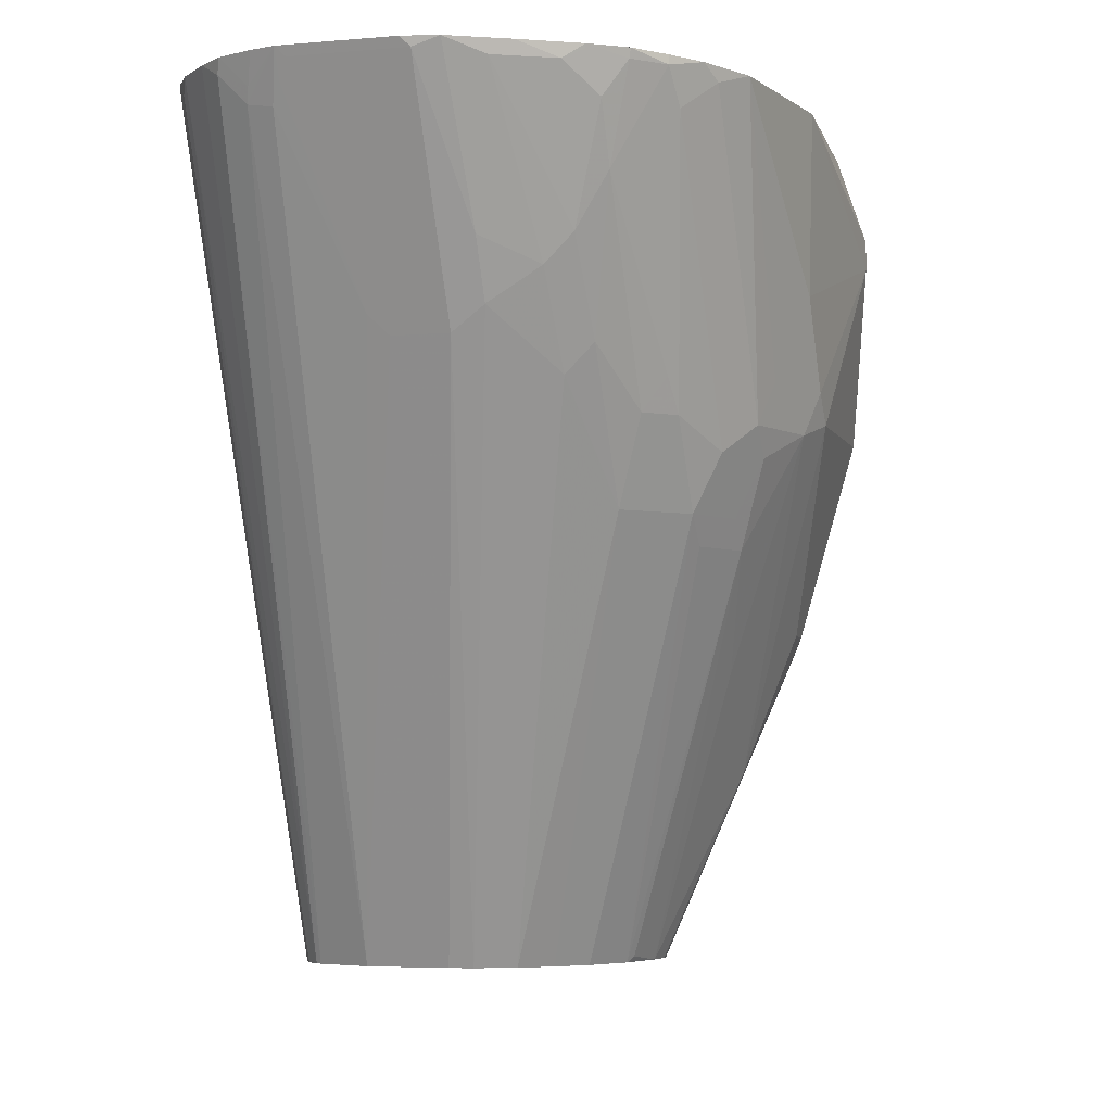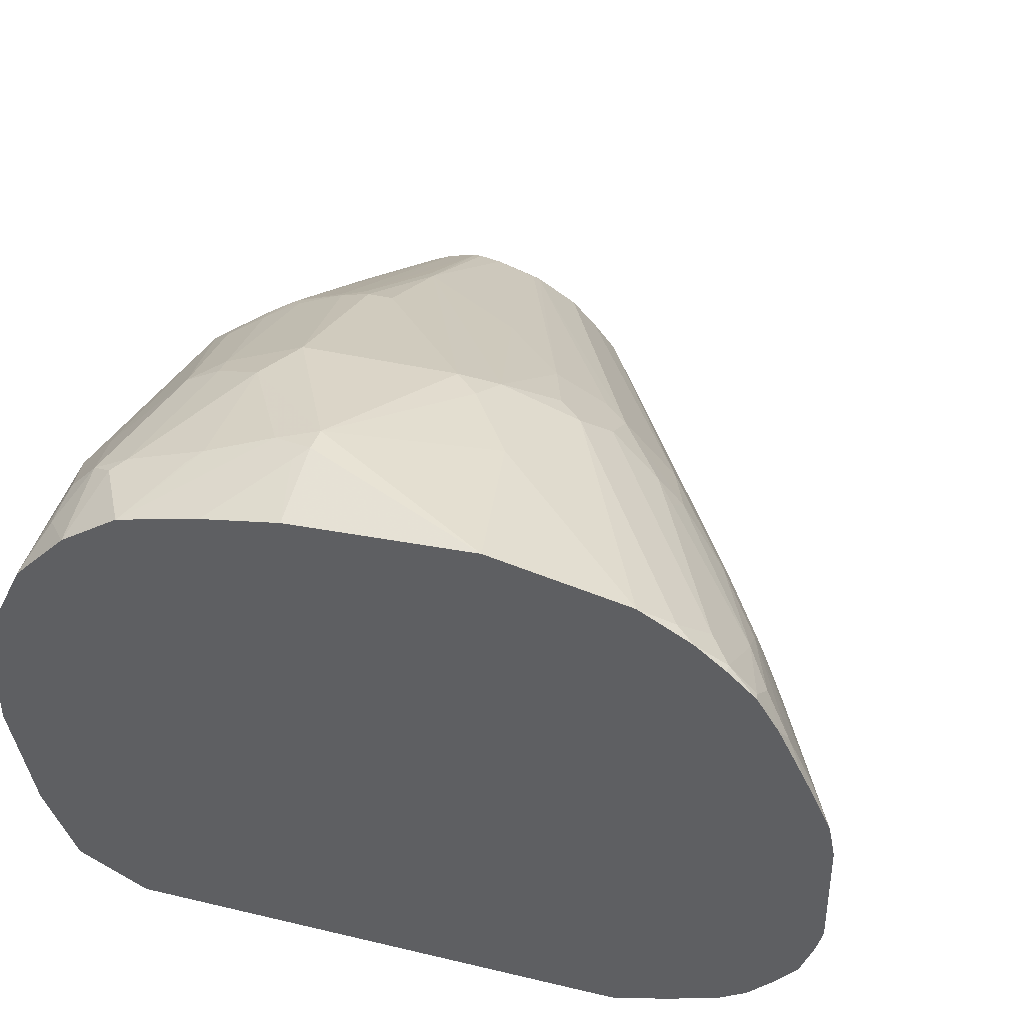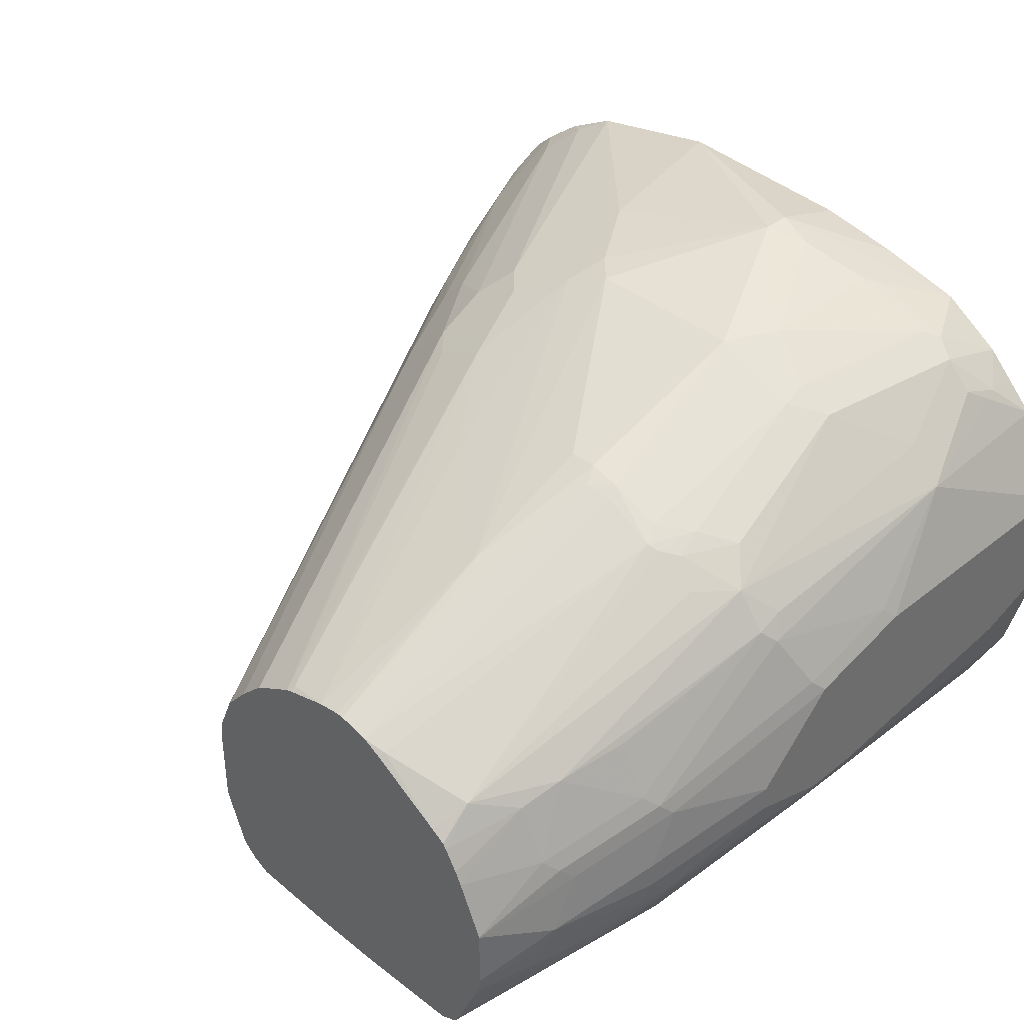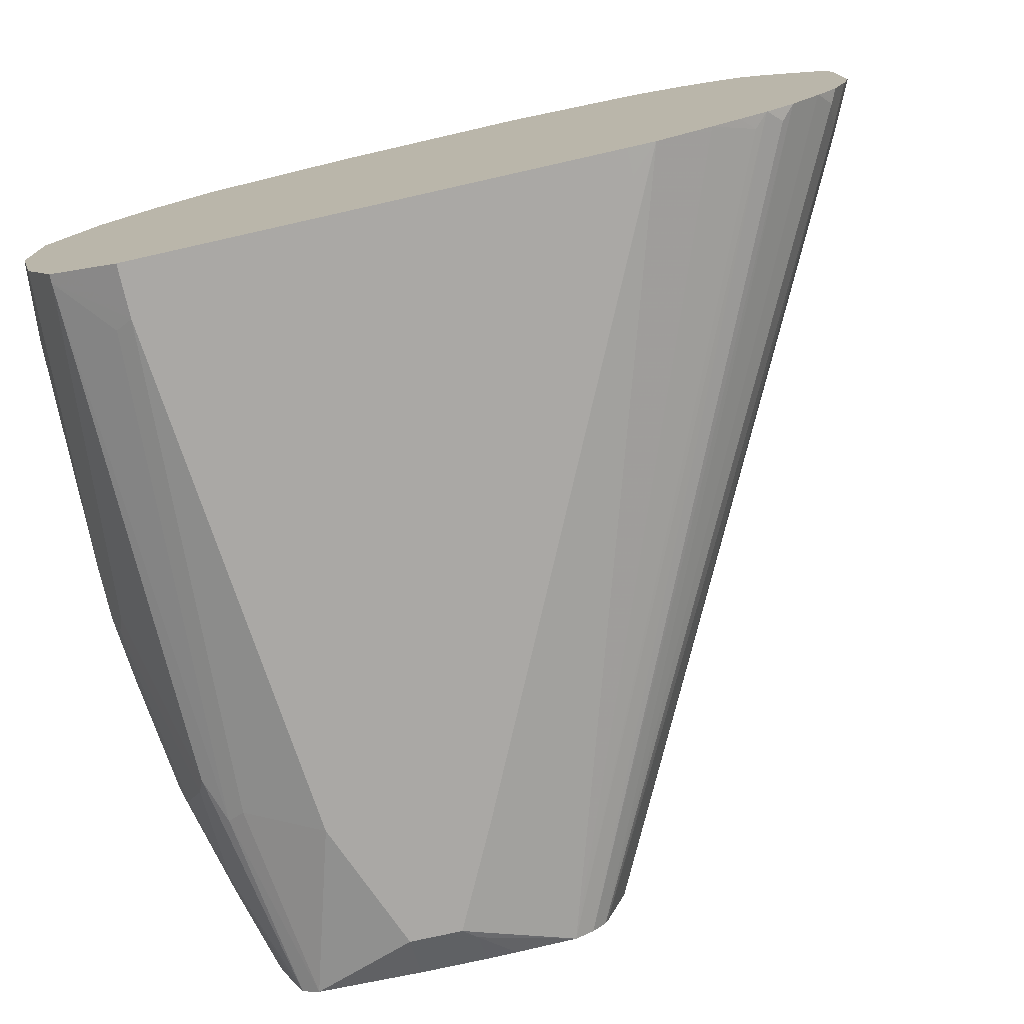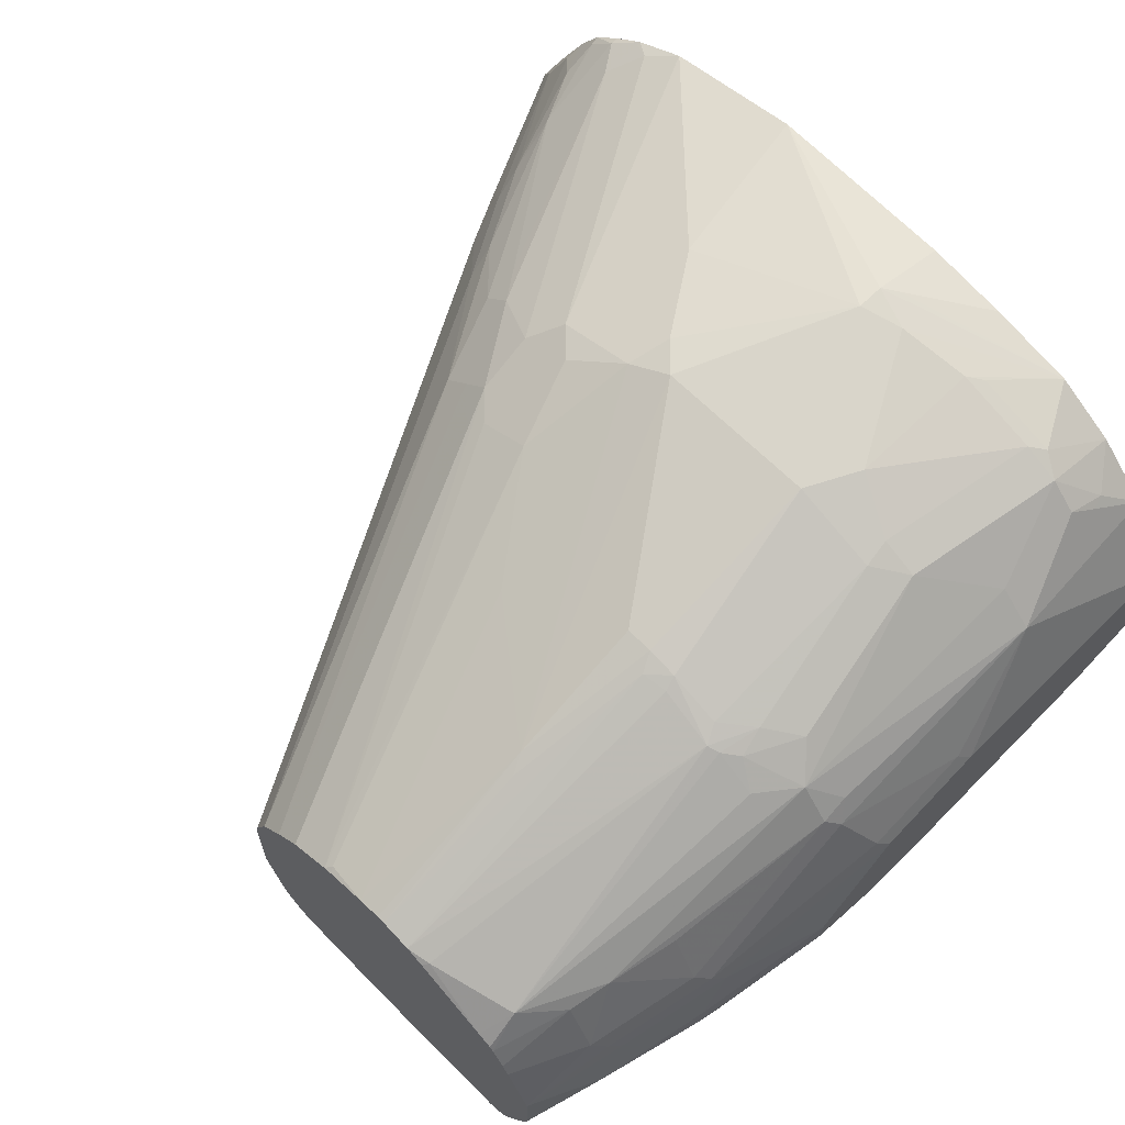
<metadata>
{"format":"obj","ext":"obj","renderer":"f3d","projection":"perspective","resolution":1024,"background":"white","views":[{"elev":-4.9,"azim":105.6,"up":"+Z"},{"elev":38.2,"azim":16.7,"up":"+Y"},{"elev":38.9,"azim":-135.0,"up":"+Y"},{"elev":-75.2,"azim":12.7,"up":"+Y"},{"elev":65.1,"azim":-134.7,"up":"+Y"}]}
</metadata>
<code>
v -0.08024 -0.2005 -0.6357
v -0.08024 -0.2606 -0.6357
v -0.08308 -0.1832 -0.6357
v 0.1269 -0.1337 -0.2272
v -0.09495 -0.3007 -0.6357
v 0.1269 -0.1738 -0.2272
v 0.1336 -0.1871 -0.2139
v 0.1937 -0.2272 -0.0936
v 0.1904 -0.2456 -0.09022
v -0.09507 -0.1552 -0.6357
v 0.09016 -0.07019 -0.2506
v 0.1303 -0.1103 -0.2106
v 0.147 -0.1337 -0.1871
v -0.09692 -0.3046 -0.6357
v 0.1904 -0.2656 -0.07018
v 0.147 -0.1537 -0.1871
v 0.1537 -0.167 -0.1738
v 0.2005 -0.2205 -0.0802
v 0.2103 -0.2202 -0.06043
v 0.1955 -0.2431 -0.0802
v -0.1136 -0.1337 -0.6357
v 0.03002 -0.05016 -0.3308
v 0.09016 -0.05016 -0.2306
v 0.1269 -0.07353 -0.1871
v 0.1504 -0.1103 -0.1705
v 0.2072 -0.1337 -0.06685
v 0.1604 -0.1403 -0.1604
v -0.1069 -0.3141 -0.6357
v 0.1807 -0.2802 -0.06043
v 0.1801 -0.2808 -0.06043
v 0.1601 -0.3009 -0.06043
v 0.1955 -0.2628 -0.06043
v 0.1953 -0.2632 -0.06043
v 0.1604 -0.1604 -0.1604
v 0.2072 -0.2138 -0.06685
v 0.2103 -0.14 -0.06043
v 0.2054 -0.2378 -0.06043
v 0.2053 -0.2381 -0.06043
v -0.1336 -0.1136 -0.6357
v 0.009999 -0.03009 -0.3308
v 0.05011 -0.03009 -0.2707
v 0.1303 -0.03009 -0.1304
v 0.1269 -0.0535 -0.1671
v 0.1904 -0.09026 -0.07018
v 0.2053 -0.1154 -0.06043
v -0.1203 -0.3208 -0.6357
v 0.1504 -0.3057 -0.07018
v 0.1406 -0.313 -0.06043
v 0.14 -0.3133 -0.06043
v -0.01003 -0.01006 -0.3308
v -0.1662 -0.09438 -0.6357
v 0.03002 -0.01006 -0.2707
v 0.04677 -0.0134 -0.2473
v 0.1269 0.006673 -0.06685
v 0.147 -0.0134 -0.06685
v 0.1504 -0.03009 -0.09022
v 0.1704 -0.05016 -0.07018
v 0.1853 -0.07534 -0.06043
v 0.1303 -0.3157 -0.07018
v 0.1002 -0.3282 -0.06043
v 0.06043 -0.3407 -0.06043
v -0.1603 -0.3408 -0.5213
v -0.2004 -0.3408 -0.6015
v -0.1904 -0.3358 -0.6115
v -0.1662 -0.3229 -0.6357
v 0.1206 -0.3206 -0.06043
v -0.03011 -0.01006 -0.3508
v -0.05014 0.01001 -0.3308
v -0.01003 0.01001 -0.2907
v -0.1724 -0.09232 -0.6357
v -0.1704 -0.09026 -0.6315
v -0.07022 0.01001 -0.3508
v 0.1102 0.01001 -0.09022
v 0.1036 0.02336 -0.06353
v 0.1042 0.02398 -0.06043
v 0.1269 0.006673 -0.06043
v 0.1483 -0.01212 -0.06043
v 0.1643 -0.03615 -0.06043
v 0.1637 -0.03677 -0.06353
v 0.06012 -0.3407 -0.06043
v 0.04004 -0.3408 -0.0802
v -0.2406 -0.3408 -0.6015
v -0.1892 -0.3237 -0.6357
v -0.05014 0.03004 -0.2907
v -0.03011 0.03004 -0.2707
v -0.2033 -0.08305 -0.6357
v -0.1303 -0.01006 -0.431
v -0.09025 0.05011 -0.2707
v 0.09016 0.03004 -0.07018
v 0.06501 0.04496 -0.06043
v 0.04004 -0.3408 -0.06043
v -0.2406 -0.3237 -0.6357
v -0.2807 -0.3408 -0.5012
v -0.3208 -0.3208 -0.6357
v -0.04012 0.0401 -0.2406
v -0.2205 -0.0802 -0.6357
v -0.2205 -0.02007 -0.5012
v -0.1203 0.06013 -0.2607
v -0.1036 0.05679 -0.2573
v -0.1003 0.06013 -0.2406
v -0.06015 0.06013 -0.1805
v -0.03982 0.06651 -0.06043
v -0.3208 -0.3408 -0.06043
v -0.3208 -0.3408 -0.1003
v -0.3408 -0.3208 -0.4811
v -0.3267 -0.3178 -0.6357
v -0.3542 -0.3141 -0.4878
v -0.2264 -0.0802 -0.6357
v -0.2272 -0.02675 -0.5146
v -0.2406 0.02003 -0.4009
v -0.2205 0.02003 -0.4009
v -0.2406 0.06013 -0.2607
v -0.1804 0.0802 -0.1404
v -0.1804 0.0802 -0.1203
v -0.1804 0.06013 -0.06043
v -0.3606 -0.3209 -0.06043
v -0.3742 -0.3141 -0.06685
v -0.3341 -0.3341 -0.1069
v -0.3341 -0.3141 -0.6357
v -0.3675 -0.3074 -0.4544
v -0.2424 -0.08375 -0.6357
v -0.2472 0.01335 -0.4143
v -0.2631 0.015 -0.4009
v -0.3007 -3.92e-06 -0.4009
v -0.3032 0.03507 -0.2607
v -0.3007 0.0401 -0.2406
v -0.2606 0.06013 -0.2206
v -0.2105 0.07517 -0.1304
v -0.3029 0.03515 -0.06043
v -0.1904 0.07517 -0.1103
v -0.2402 0.04995 -0.06043
v -0.3742 -0.3141 -0.06043
v -0.4009 -0.2606 -0.0802
v -0.421 -0.2205 -0.3409
v -0.4143 -0.2339 -0.3476
v -0.4076 -0.2472 -0.3342
v -0.3742 -0.294 -0.4678
v -0.3742 -0.274 -0.548
v -0.3408 -0.3007 -0.6357
v -0.249 -0.08523 -0.6357
v -0.2656 0.01001 -0.411
v -0.3074 -0.006722 -0.4143
v -0.3233 -0.005032 -0.3809
v -0.3275 0.0267 -0.2406
v -0.3208 0.0401 -0.1203
v -0.2606 0.06013 -0.1203
v -0.2707 0.0551 -0.1103
v -0.3308 0.03507 -0.1103
v -0.3032 0.03503 -0.06043
v -0.4009 -0.2606 -0.06043
v -0.421 -0.2205 -0.3008
v -0.421 -0.2005 -0.4009
v -0.4009 -0.2406 -0.4811
v -0.3943 -0.2539 -0.4878
v -0.3809 -0.2606 -0.5413
v -0.3759 -0.2606 -0.5638
v -0.355 -0.2677 -0.6357
v -0.3542 -0.274 -0.6281
v -0.2625 -0.09232 -0.6357
v -0.2656 -0.09026 -0.6315
v -0.3258 -0.1103 -0.6115
v -0.3157 -0.01006 -0.411
v -0.3275 -0.0134 -0.4009
v -0.3475 -0.0134 -0.3608
v -0.3675 -0.03343 -0.3809
v -0.3709 -0.005032 -0.1905
v -0.3475 0.0267 -0.1203
v -0.3475 0.006673 -0.06043
v -0.421 -0.1804 -0.06043
v -0.421 -0.2005 -0.1203
v -0.421 -0.1804 -0.4009
v -0.4009 -0.2205 -0.5012
v -0.3959 -0.2406 -0.5037
v -0.3759 -0.2406 -0.5839
v -0.3577 -0.2606 -0.6357
v -0.316 -0.125 -0.6357
v -0.3265 -0.1317 -0.6357
v -0.3291 -0.1356 -0.6357
v -0.3483 -0.1203 -0.5814
v -0.3558 -0.1103 -0.5513
v -0.3458 -0.03009 -0.411
v -0.3884 -0.06017 -0.3809
v -0.3876 -0.0535 -0.3608
v -0.3959 -0.03009 -0.1905
v -0.3675 0.006673 -0.1203
v -0.3709 -0.005032 -0.09022
v -0.3676 -0.01344 -0.06043
v -0.421 -0.1003 -0.06043
v -0.421 -0.1604 -0.3809
v -0.4009 -0.1604 -0.4811
v -0.4009 -0.2005 -0.5012
v -0.3809 -0.2205 -0.5814
v -0.3608 -0.2465 -0.6357
v -0.3383 -0.1509 -0.6357
v -0.343 -0.1604 -0.6357
v -0.3684 -0.1604 -0.5814
v -0.3884 -0.1403 -0.5012
v -0.3684 -0.1003 -0.5012
v -0.3959 -0.07019 -0.3709
v -0.416 -0.09026 -0.2707
v -0.421 -0.1003 -0.2607
v -0.4209 -0.1001 -0.06043
v -0.4009 -0.05997 -0.06043
v -0.3876 -0.03343 -0.06043
v -0.3742 -0.006722 -0.1003
v -0.3874 -0.03322 -0.06043
v -0.421 -0.1203 -0.3409
v -0.3959 -0.1503 -0.4911
v -0.3759 -0.1704 -0.5714
v -0.3809 -0.1804 -0.5614
v -0.3608 -0.2005 -0.6357
v -0.416 -0.1103 -0.3508
f 124 142 143
f 119 137 138
f 123 142 124
f 123 141 142
f 122 141 123
f 122 140 141
f 121 140 122
f 120 136 137
f 119 138 139
f 114 129 130
f 117 133 134
f 117 136 120
f 117 135 136
f 117 134 135
f 117 150 133
f 117 132 150
f 116 132 117
f 115 130 131
f 114 128 129
f 124 143 125
f 114 130 115
f 119 120 137
f 125 143 164
f 134 151 170
f 125 144 126
f 135 154 137
f 134 154 135
f 113 128 114
f 134 153 154
f 134 152 153
f 134 171 152
f 134 189 171
f 134 207 189
f 134 201 207
f 134 188 201
f 134 169 188
f 134 170 169
f 133 151 134
f 133 150 151
f 129 148 149
f 129 147 148
f 129 146 147
f 129 131 130
f 128 146 129
f 127 146 128
f 127 145 146
f 126 145 127
f 126 144 145
f 125 164 144
f 113 127 128
f 97 109 122
f 112 126 127
f 97 122 110
f 97 108 109
f 96 108 97
f 94 107 106
f 94 105 107
f 93 105 94
f 93 104 105
f 90 101 102
f 90 95 101
f 88 101 95
f 97 110 111
f 88 100 101
f 88 98 99
f 88 97 98
f 87 97 88
f 86 97 87
f 86 96 97
f 85 90 89
f 85 95 90
f 85 88 95
f 135 137 136
f 84 88 85
f 88 99 100
f 97 111 98
f 98 100 99
f 98 111 110
f 112 125 126
f 112 124 125
f 112 123 124
f 110 123 112
f 110 122 123
f 108 122 109
f 108 121 122
f 107 120 119
f 107 117 120
f 107 118 117
f 106 107 119
f 104 107 105
f 104 118 107
f 104 117 118
f 104 116 117
f 103 116 104
f 102 114 115
f 102 113 114
f 101 113 102
f 100 113 101
f 98 113 100
f 98 112 113
f 98 110 112
f 112 127 113
f 137 154 138
f 179 194 195
f 138 155 156
f 184 201 202
f 184 200 201
f 184 199 200
f 183 199 184
f 182 198 197
f 182 199 183
f 182 208 199
f 182 197 208
f 180 198 182
f 180 197 198
f 184 202 203
f 180 196 197
f 179 195 196
f 178 194 179
f 174 193 175
f 174 192 193
f 173 192 174
f 172 192 173
f 172 191 192
f 171 190 191
f 171 189 190
f 168 186 187
f 179 196 180
f 184 203 204
f 184 204 205
f 184 205 185
f 82 94 92
f 209 211 210
f 207 212 208
f 200 207 201
f 200 212 207
f 199 212 200
f 199 208 212
f 196 208 197
f 196 209 208
f 196 211 209
f 195 211 196
f 192 211 193
f 192 210 211
f 190 192 191
f 190 210 192
f 190 209 210
f 190 208 209
f 190 207 208
f 189 207 190
f 188 202 201
f 186 204 206
f 186 205 204
f 185 205 186
f 167 186 168
f 138 154 155
f 167 185 186
f 166 185 167
f 150 169 170
f 148 168 149
f 148 167 168
f 145 147 146
f 145 148 147
f 145 167 148
f 144 167 145
f 144 166 167
f 144 165 166
f 144 164 165
f 150 170 151
f 143 163 164
f 142 162 143
f 142 161 162
f 142 160 161
f 140 142 141
f 140 160 142
f 140 159 160
f 139 158 157
f 138 158 139
f 138 157 158
f 138 156 157
f 143 162 163
f 152 171 191
f 152 191 172
f 152 172 153
f 165 184 166
f 165 183 184
f 165 182 183
f 165 180 182
f 163 165 164
f 163 181 165
f 162 181 163
f 161 181 162
f 161 165 181
f 161 180 165
f 161 179 180
f 161 178 179
f 161 177 178
f 161 176 177
f 160 176 161
f 159 176 160
f 156 173 174
f 156 175 157
f 156 174 175
f 155 173 156
f 153 155 154
f 153 173 155
f 153 172 173
f 166 184 185
f 82 93 94
f 186 206 187
f 75 89 90
f 15 33 29
f 15 32 33
f 15 20 32
f 14 31 28
f 14 30 31
f 14 29 30
f 14 15 29
f 13 17 16
f 13 34 17
f 13 27 34
f 17 34 18
f 13 26 27
f 12 24 25
f 11 24 12
f 11 43 24
f 11 23 43
f 11 22 23
f 10 22 11
f 10 21 22
f 9 20 15
f 9 19 20
f 8 19 9
f 13 25 26
f 18 35 19
f 18 34 35
f 19 36 45
f 19 116 103
f 19 132 116
f 19 150 132
f 19 169 150
f 19 188 169
f 19 202 188
f 19 203 202
f 19 204 203
f 19 206 204
f 19 187 206
f 19 168 187
f 19 149 168
f 19 129 149
f 19 131 129
f 19 115 131
f 19 102 115
f 19 90 102
f 19 75 90
f 19 76 75
f 19 77 76
f 19 78 77
f 19 58 78
f 19 45 58
f 8 18 19
f 19 103 91
f 7 18 8
f 6 17 7
f 1 176 159
f 1 177 176
f 1 178 177
f 1 194 178
f 1 195 194
f 1 211 195
f 1 193 211
f 1 175 193
f 1 157 175
f 1 139 157
f 1 159 140
f 1 119 139
f 1 94 106
f 1 92 94
f 1 83 92
f 1 65 83
f 1 46 65
f 1 28 46
f 1 14 28
f 1 5 14
f 1 2 5
f 80 91 81
f 1 106 119
f 1 140 121
f 1 121 108
f 1 96 86
f 6 16 17
f 5 15 14
f 5 9 15
f 4 16 6
f 4 13 16
f 4 25 13
f 4 12 25
f 3 12 4
f 3 11 12
f 3 10 11
f 2 9 5
f 2 8 9
f 2 7 8
f 2 6 7
f 1 6 2
f 1 4 6
f 1 3 4
f 1 10 3
f 1 21 10
f 1 39 21
f 1 51 39
f 1 70 51
f 1 86 70
f 7 17 18
f 19 91 80
f 1 108 96
f 19 61 60
f 56 79 57
f 55 79 56
f 55 78 79
f 55 77 78
f 54 77 55
f 54 76 77
f 54 75 76
f 54 74 75
f 54 73 74
f 53 73 54
f 57 79 78
f 52 73 53
f 51 72 67
f 51 71 72
f 51 70 71
f 50 51 67
f 50 69 52
f 50 68 69
f 50 72 68
f 50 67 72
f 49 66 59
f 46 64 65
f 52 69 73
f 57 78 58
f 59 66 60
f 61 80 62
f 74 89 75
f 19 80 61
f 73 89 74
f 72 86 87
f 72 88 84
f 72 87 88
f 71 86 72
f 70 86 71
f 69 89 73
f 69 85 89
f 69 84 85
f 68 84 69
f 68 72 84
f 64 83 65
f 63 83 64
f 63 82 92
f 62 82 63
f 62 93 82
f 62 104 93
f 62 103 104
f 62 91 103
f 62 81 91
f 62 80 81
f 46 63 64
f 46 62 63
f 63 92 83
f 46 60 61
f 24 43 44
f 23 41 42
f 23 42 43
f 22 41 23
f 22 40 41
f 21 40 22
f 21 50 40
f 21 39 50
f 20 38 32
f 20 37 38
f 19 26 36
f 19 35 26
f 19 37 20
f 19 32 38
f 19 33 32
f 19 29 33
f 19 30 29
f 19 31 30
f 19 48 31
f 19 49 48
f 46 61 62
f 19 60 66
f 19 66 49
f 24 44 25
f 25 44 45
f 19 38 37
f 25 45 26
f 44 58 45
f 46 49 59
f 46 59 60
f 44 57 58
f 43 57 44
f 43 56 57
f 42 53 54
f 42 55 56
f 42 54 55
f 41 53 42
f 41 52 53
f 41 50 52
f 42 56 43
f 39 51 50
f 26 45 36
f 31 48 47
f 28 49 46
f 28 48 49
f 28 47 48
f 28 31 47
f 26 35 34
f 40 50 41
f 26 34 27

</code>
